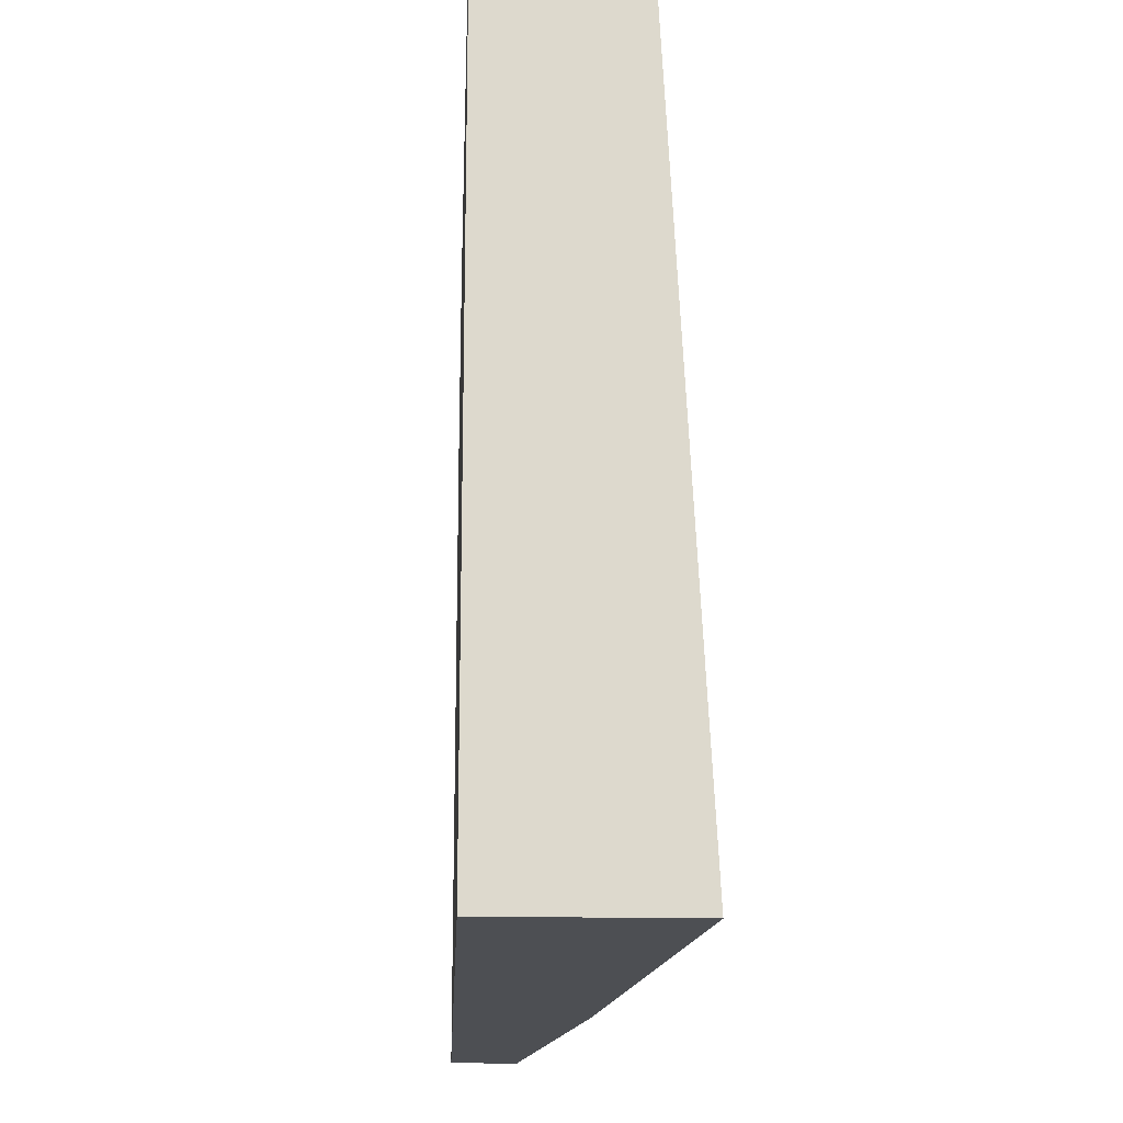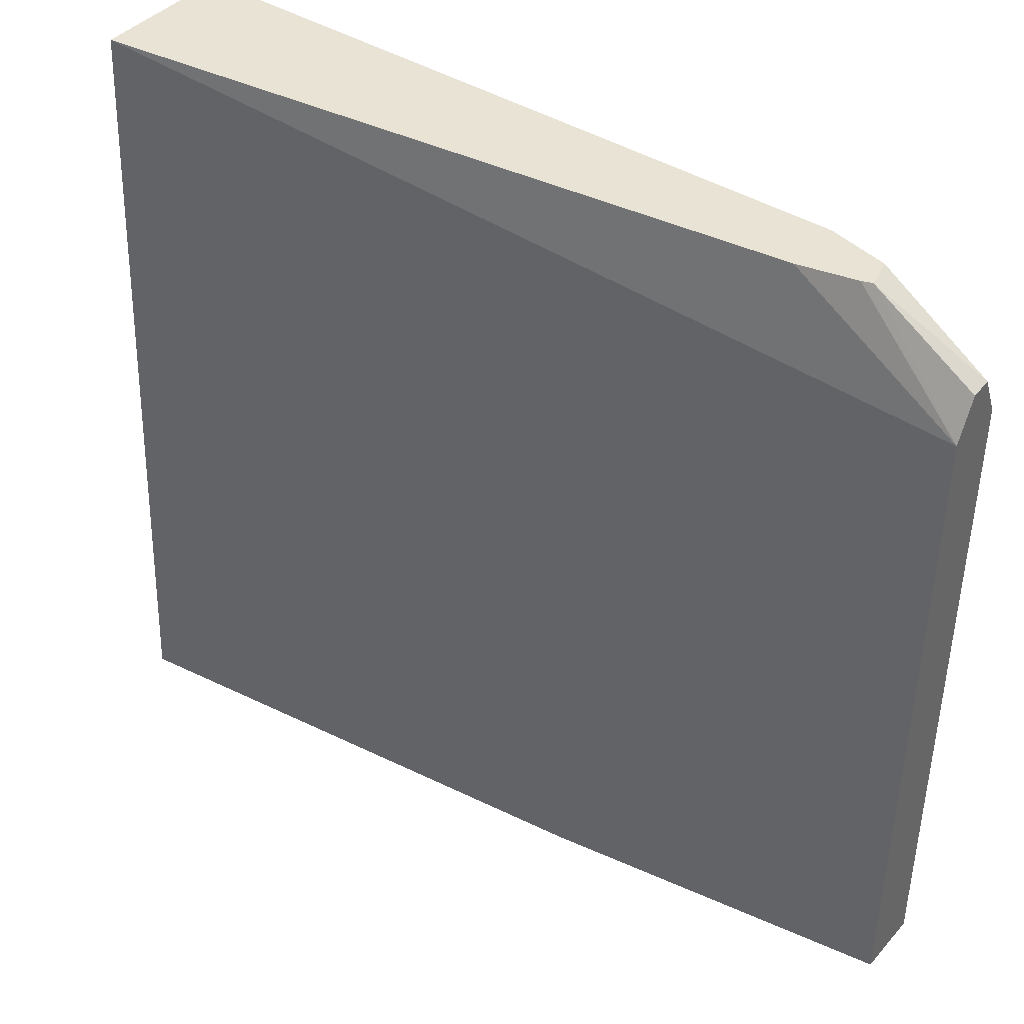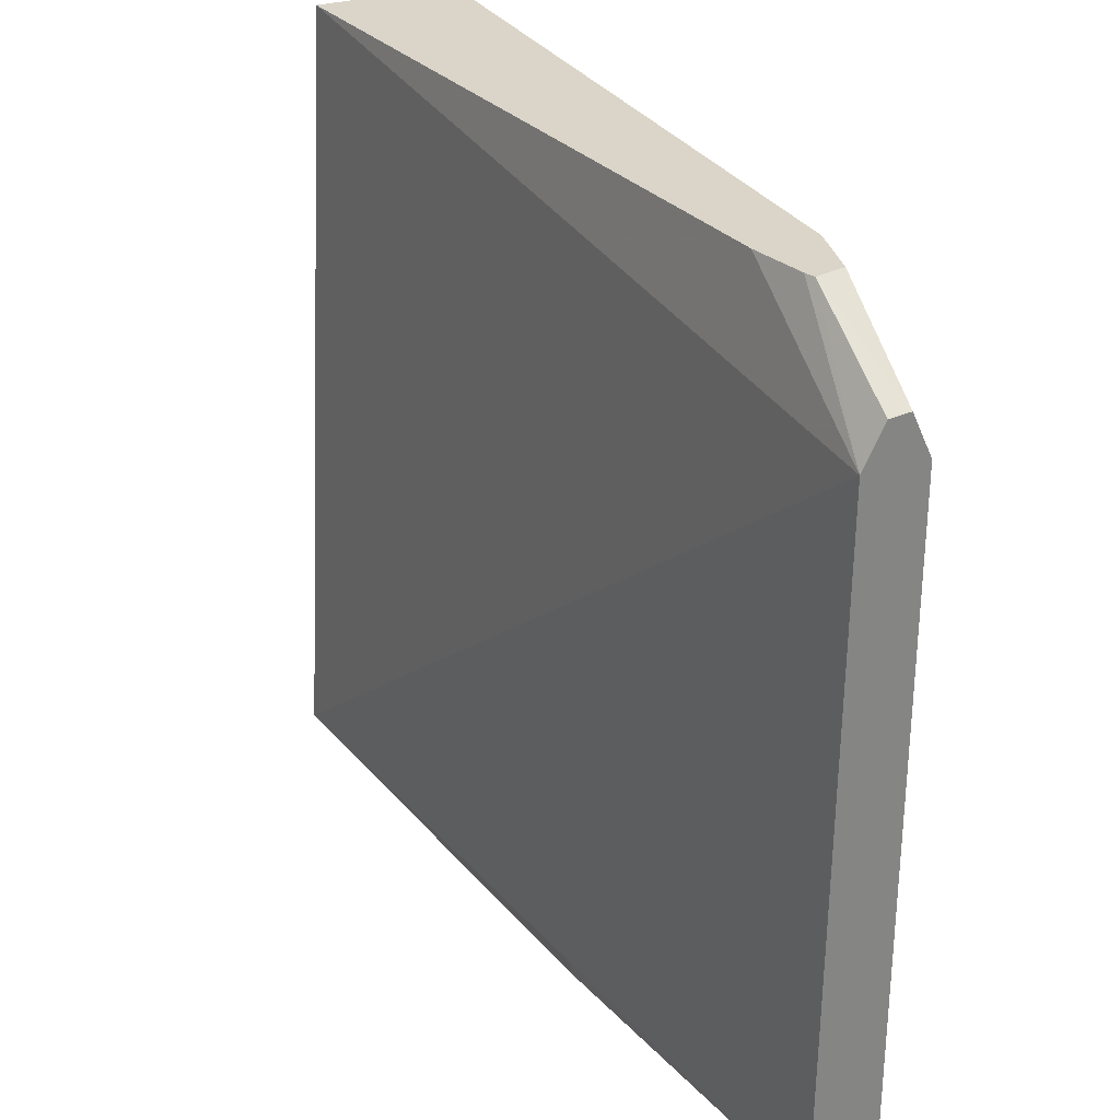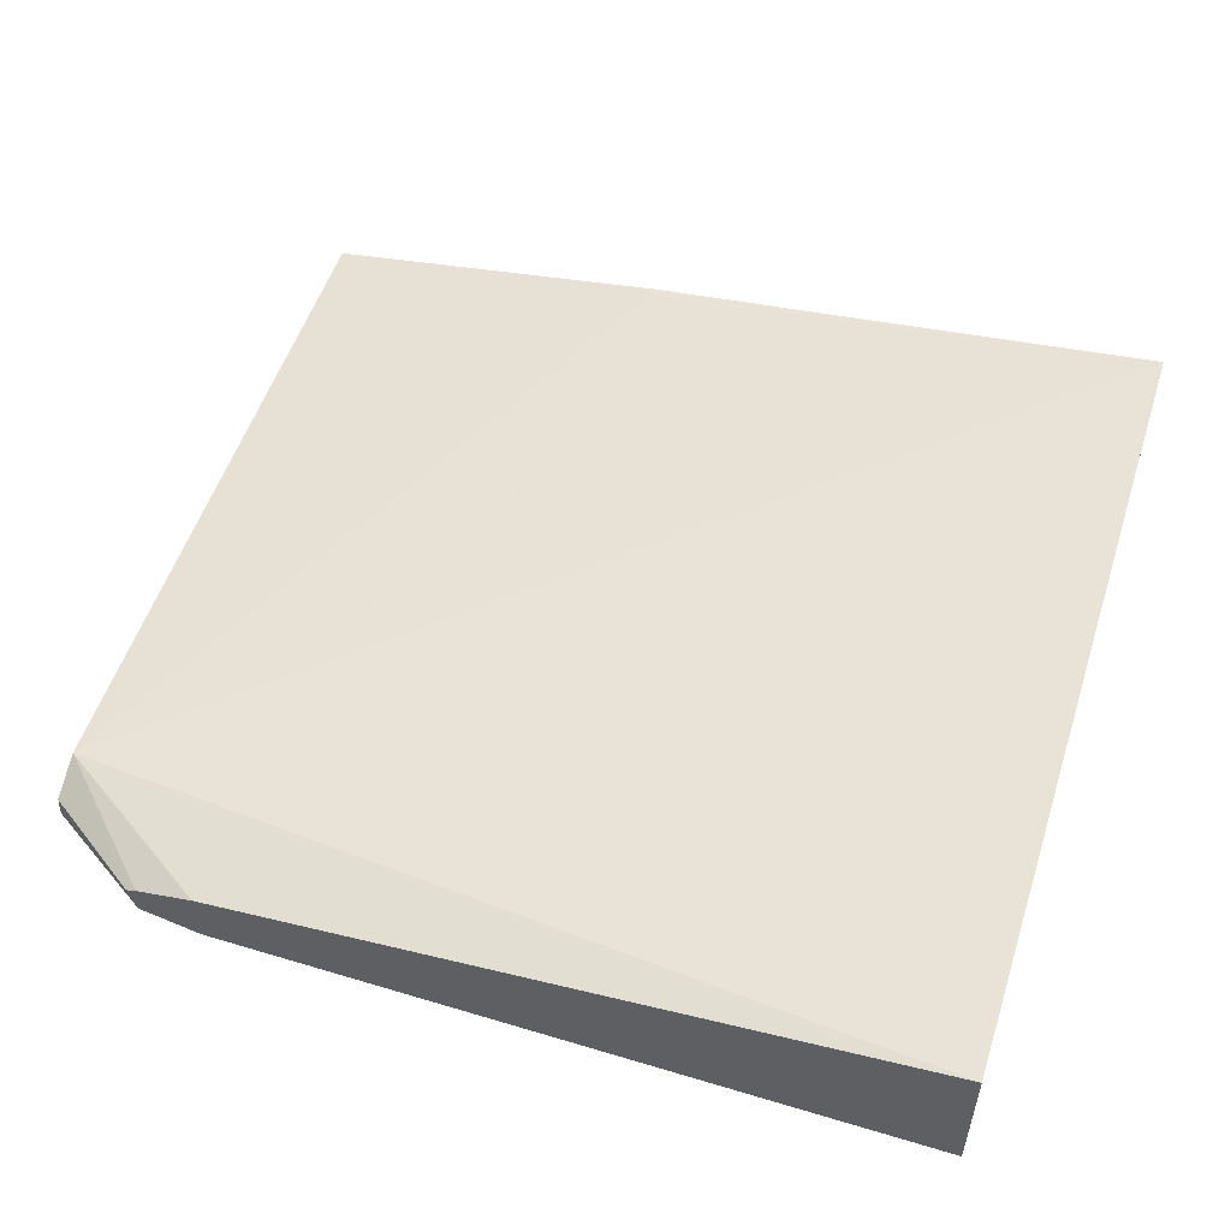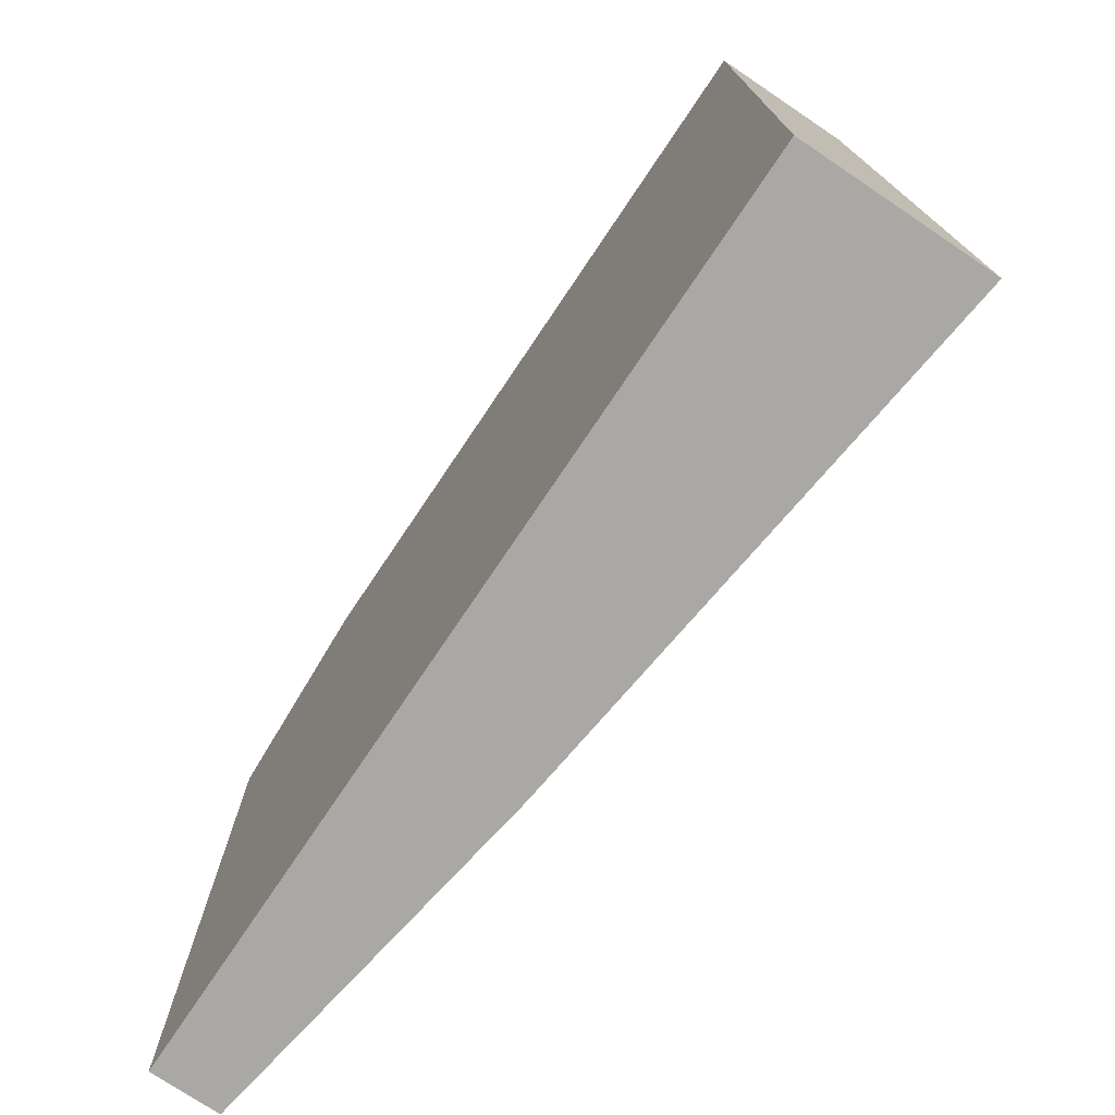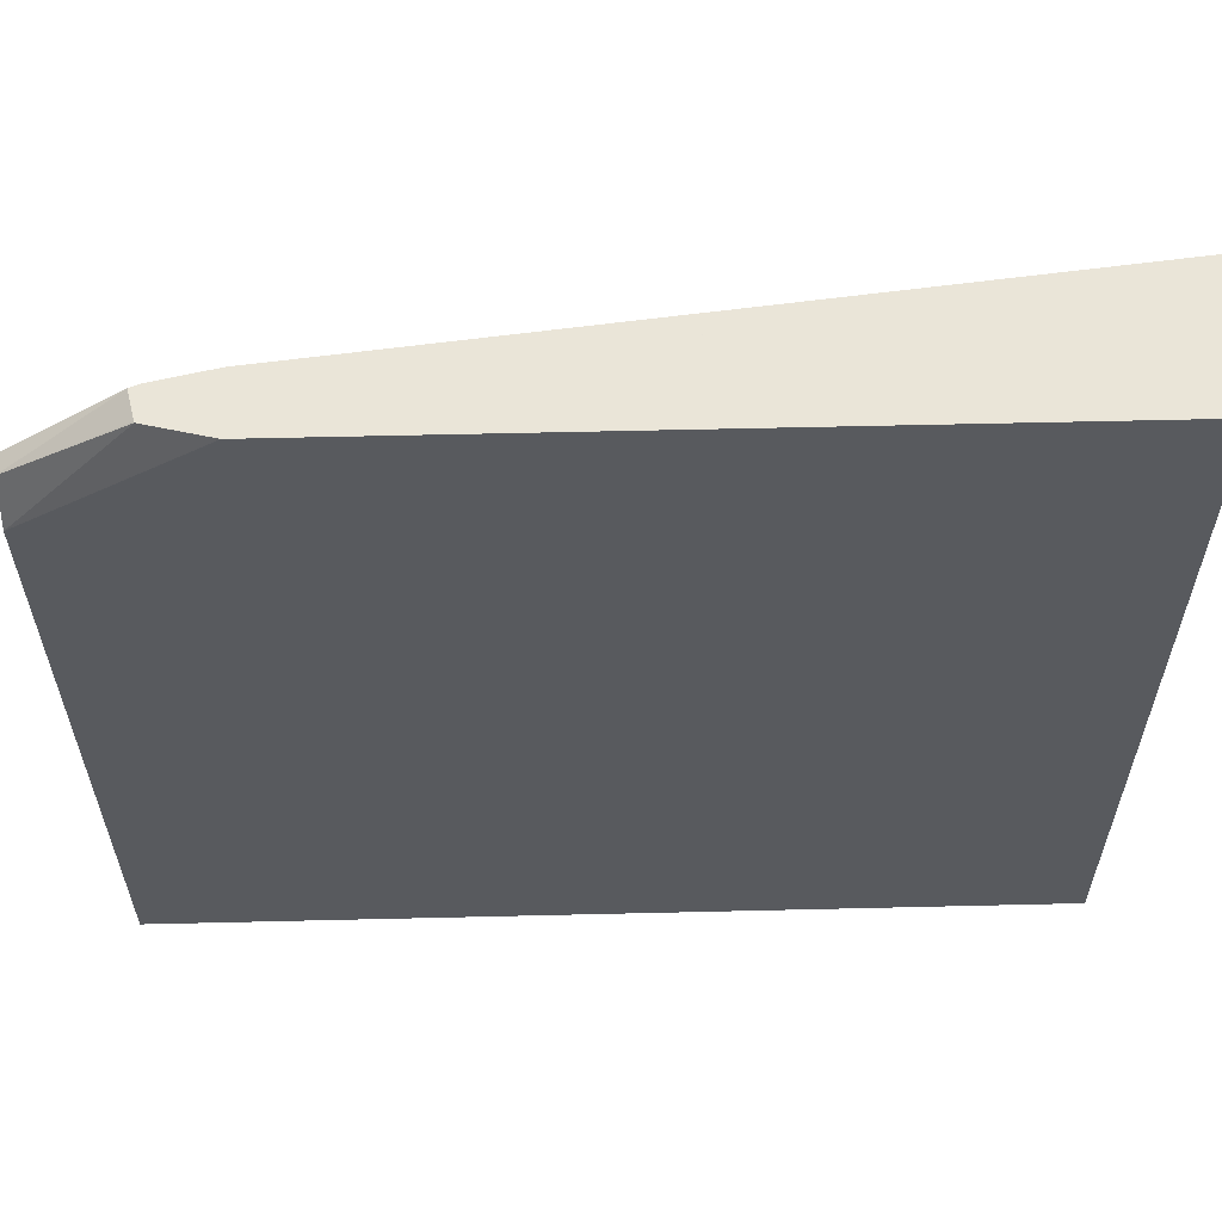
<metadata>
{"format":"obj","ext":"obj","renderer":"f3d","projection":"perspective","resolution":1024,"background":"white","views":[{"elev":-17.5,"azim":87.4,"up":"+Z"},{"elev":41.2,"azim":-142.6,"up":"+Z"},{"elev":29.2,"azim":-115.1,"up":"+Z"},{"elev":53.3,"azim":17.8,"up":"+Y"},{"elev":-75.2,"azim":56.1,"up":"+Z"},{"elev":59.2,"azim":-1.4,"up":"+Z"}]}
</metadata>
<code>
v 0.3886 -0.4494 -0.3493
v 0.3886 -0.4674 -0.004384
v 0.3886 -0.5296 -0.3493
v 0.1589 -0.4766 -0.3493
v 0.1589 -0.4766 -0.3442
v 0.005551 -0.5031 -0.05296
v 0.3886 -0.5296 -0.004384
v 0.07945 -0.5031 -0.004384
v 0.005551 -0.5296 -0.3493
v 0.005551 -0.5006 -0.3493
v 0.005551 -0.5119 -0.03531
v 0.0502 -0.5103 -0.004384
v 0.05459 -0.5086 -0.004384
v 0.07945 -0.5296 -0.004384
v 0.005551 -0.5296 -0.05296
v 0.005551 -0.521 -0.03443
v 0.05298 -0.5225 -0.004384
v 0.05317 -0.523 -0.004384
f 6 16 11
f 4 10 5
f 5 10 6
f 6 10 9
f 6 9 15
f 6 15 16
f 6 11 12
f 14 18 15
f 6 13 8
f 11 16 12
f 12 16 17
f 15 18 16
f 16 18 17
f 3 15 9
f 6 12 13
f 3 14 15
f 2 6 8
f 2 14 7
f 3 7 14
f 1 2 7
f 1 7 3
f 1 3 9
f 1 10 4
f 1 4 5
f 1 5 6
f 1 9 10
f 2 8 13
f 2 13 12
f 2 12 17
f 2 17 18
f 2 18 14
f 1 6 2

</code>
